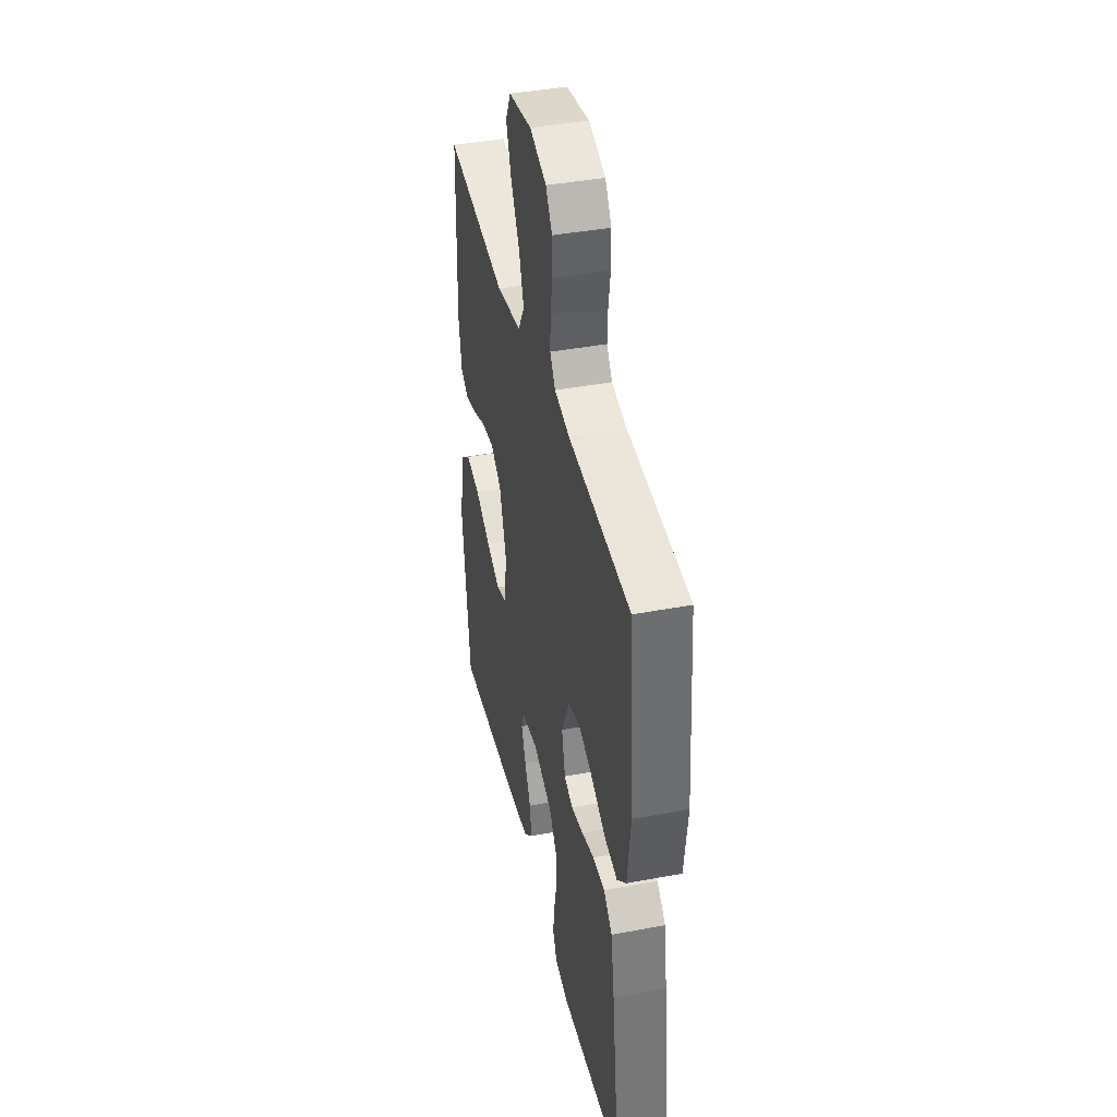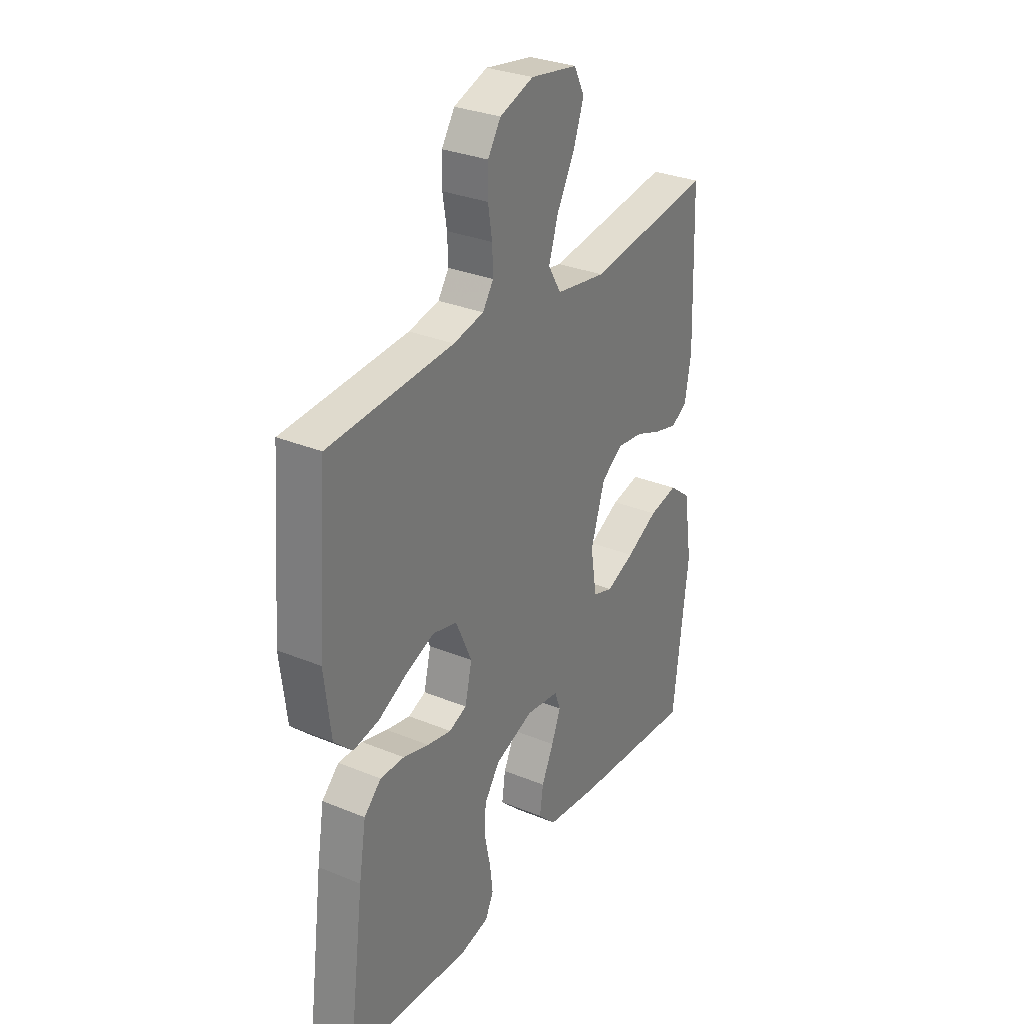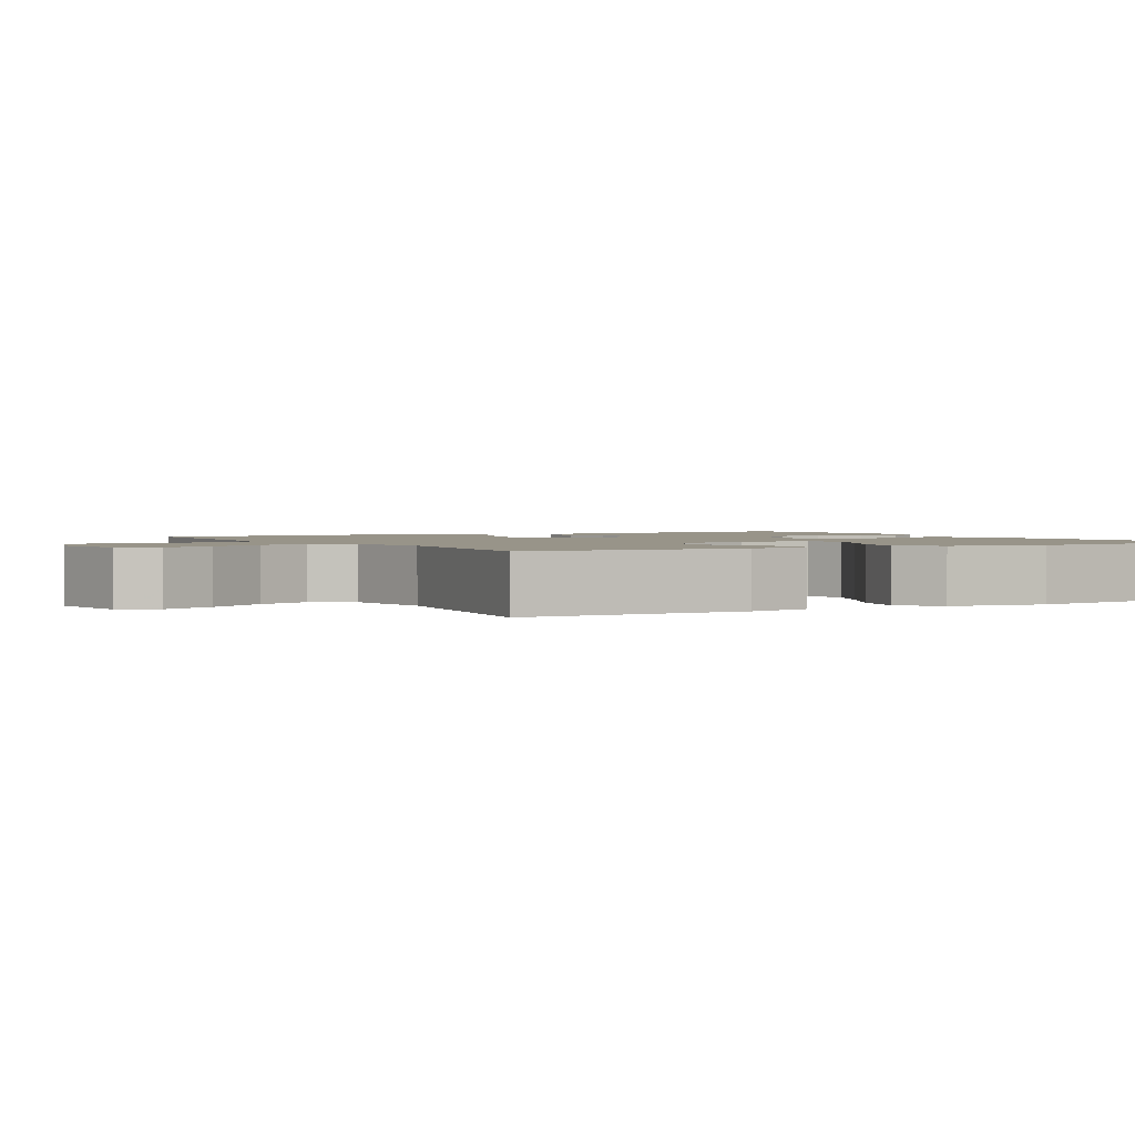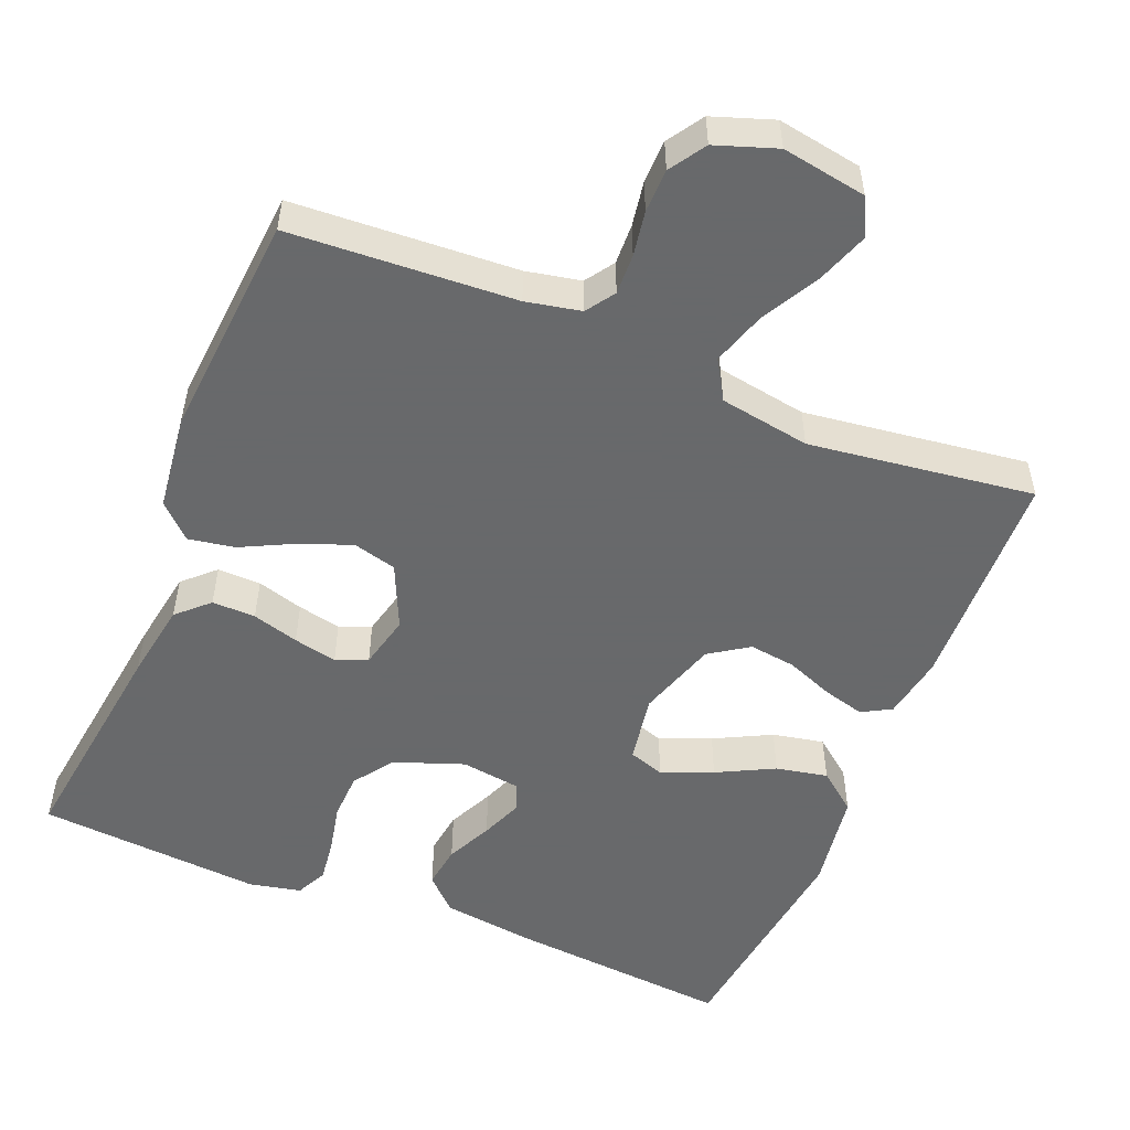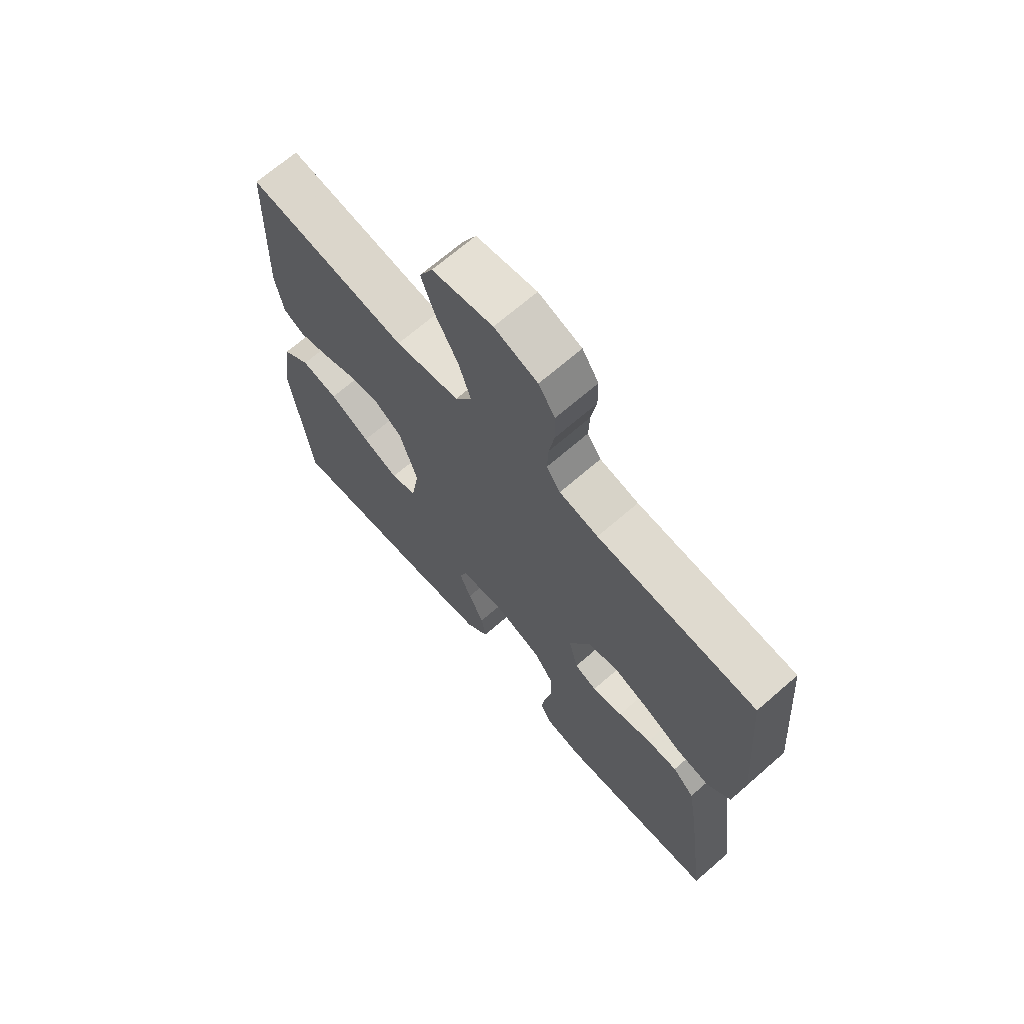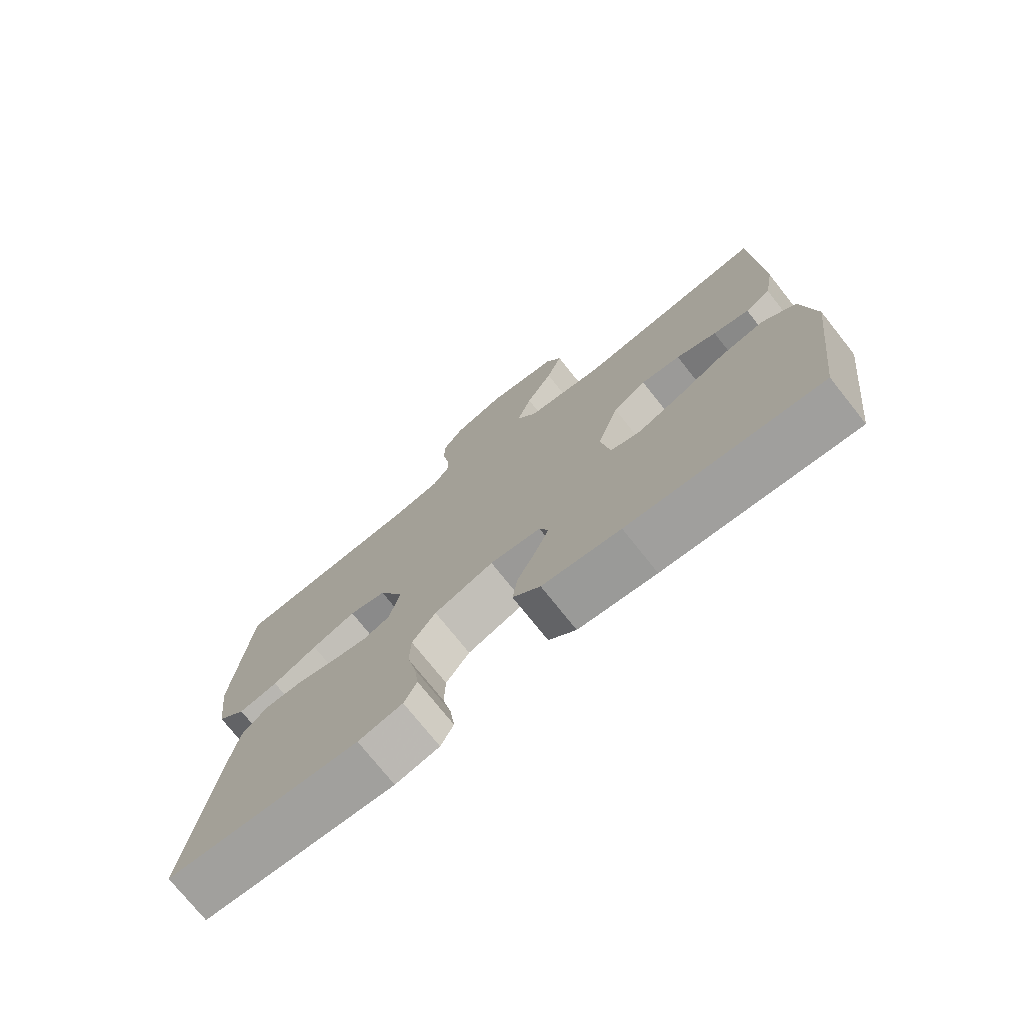
<metadata>
{"format":"obj","ext":"obj","renderer":"f3d","projection":"perspective","resolution":1024,"background":"white","views":[{"elev":40.8,"azim":-103.0,"up":"+Z"},{"elev":30.5,"azim":-59.2,"up":"+Z"},{"elev":1.7,"azim":60.3,"up":"+Y"},{"elev":-52.6,"azim":-22.3,"up":"+Y"},{"elev":68.6,"azim":-131.1,"up":"+Z"},{"elev":-74.9,"azim":38.5,"up":"+Z"}]}
</metadata>
<code>
v 0.5 0.07 0.5
v 0.51 0.07 0.2
v 0.495 0.07 0.115
v 0.456 0.07 0.093
v 0.4 0.07 0.108
v 0.337 0.07 0.133
v 0.275 0.07 0.141
v 0.223 0.07 0.106
v 0.189 0.07 0
v 0.204 0.07 -0.092
v 0.252 0.07 -0.108
v 0.32 0.07 -0.08
v 0.396 0.07 -0.041
v 0.465 0.07 -0.027
v 0.517 0.07 -0.068
v 0.537 0.07 -0.2
v 0.5 0.07 -0.5
v 0.2 0.07 -0.475
v 0.078 0.07 -0.459
v 0.035 0.07 -0.417
v 0.043 0.07 -0.36
v 0.072 0.07 -0.299
v 0.094 0.07 -0.244
v 0.08 0.07 -0.206
v 0 0.07 -0.195
v -0.093 0.07 -0.229
v -0.13 0.07 -0.282
v -0.132 0.07 -0.345
v -0.118 0.07 -0.41
v -0.111 0.07 -0.467
v -0.131 0.07 -0.508
v -0.2 0.07 -0.523
v -0.5 0.07 -0.5
v -0.461 0.07 -0.2
v -0.444 0.07 -0.096
v -0.403 0.07 -0.057
v -0.345 0.07 -0.058
v -0.283 0.07 -0.076
v -0.225 0.07 -0.088
v -0.183 0.07 -0.071
v -0.166 0.07 0
v -0.205 0.07 0.086
v -0.263 0.07 0.101
v -0.332 0.07 0.075
v -0.402 0.07 0.04
v -0.464 0.07 0.029
v -0.508 0.07 0.071
v -0.524 0.07 0.2
v -0.5 0.07 0.5
v -0.2 0.07 0.518
v -0.127 0.07 0.533
v -0.101 0.07 0.571
v -0.103 0.07 0.625
v -0.113 0.07 0.685
v -0.112 0.07 0.743
v -0.081 0.07 0.791
v 0 0.07 0.819
v 0.113 0.07 0.8
v 0.138 0.07 0.75
v 0.113 0.07 0.68
v 0.071 0.07 0.603
v 0.048 0.07 0.532
v 0.079 0.07 0.48
v 0.2 0.07 0.46
v 0.5 0 0.5
v 0.51 0 0.2
v 0.495 0 0.115
v 0.456 0 0.093
v 0.4 0 0.108
v 0.337 0 0.133
v 0.275 0 0.141
v 0.223 0 0.106
v 0.189 0 0
v 0.204 0 -0.092
v 0.252 0 -0.108
v 0.32 0 -0.08
v 0.396 0 -0.041
v 0.465 0 -0.027
v 0.517 0 -0.068
v 0.537 0 -0.2
v 0.5 0 -0.5
v 0.2 0 -0.475
v 0.078 0 -0.459
v 0.035 0 -0.417
v 0.043 0 -0.36
v 0.072 0 -0.299
v 0.094 0 -0.244
v 0.08 0 -0.206
v 0 0 -0.195
v -0.093 0 -0.229
v -0.13 0 -0.282
v -0.132 0 -0.345
v -0.118 0 -0.41
v -0.111 0 -0.467
v -0.131 0 -0.508
v -0.2 0 -0.523
v -0.5 0 -0.5
v -0.461 0 -0.2
v -0.444 0 -0.096
v -0.403 0 -0.057
v -0.345 0 -0.058
v -0.283 0 -0.076
v -0.225 0 -0.088
v -0.183 0 -0.071
v -0.166 0 0
v -0.205 0 0.086
v -0.263 0 0.101
v -0.332 0 0.075
v -0.402 0 0.04
v -0.464 0 0.029
v -0.508 0 0.071
v -0.524 0 0.2
v -0.5 0 0.5
v -0.2 0 0.518
v -0.127 0 0.533
v -0.101 0 0.571
v -0.103 0 0.625
v -0.113 0 0.685
v -0.112 0 0.743
v -0.081 0 0.791
v 0 0 0.819
v 0.113 0 0.8
v 0.138 0 0.75
v 0.113 0 0.68
v 0.071 0 0.603
v 0.048 0 0.532
v 0.079 0 0.48
v 0.2 0 0.46
f 58 59 60 61
f 58 61 62
f 57 58 62
f 56 57 62
f 53 54 55 56
f 52 53 56 62
f 51 52 62 63
f 47 48 49 50
f 47 50 51 63
f 44 45 46 47
f 43 44 47 63
f 35 36 37 38
f 35 38 39
f 34 35 39
f 33 34 39 40
f 31 32 33 40
f 28 29 30 31
f 19 20 21 22
f 19 22 23
f 18 19 23
f 17 18 23 24
f 15 16 17 24
f 12 13 14 15
f 11 12 15 24
f 3 4 5 6
f 3 6 7
f 64 1 2 3
f 64 3 7
f 42 43 63 64
f 41 42 64 7
f 28 31 40 41
f 27 28 41
f 26 27 41
f 25 26 41
f 10 11 24 25
f 9 10 25 41
f 8 9 41
f 7 8 41
f 125 124 123 122
f 126 125 122
f 126 122 121
f 126 121 120
f 120 119 118 117
f 126 120 117 116
f 127 126 116 115
f 114 113 112 111
f 127 115 114 111
f 111 110 109 108
f 127 111 108 107
f 102 101 100 99
f 103 102 99
f 103 99 98
f 104 103 98 97
f 104 97 96 95
f 95 94 93 92
f 86 85 84 83
f 87 86 83
f 87 83 82
f 88 87 82 81
f 88 81 80 79
f 79 78 77 76
f 88 79 76 75
f 70 69 68 67
f 71 70 67
f 67 66 65 128
f 71 67 128
f 128 127 107 106
f 71 128 106 105
f 105 104 95 92
f 105 92 91
f 105 91 90
f 105 90 89
f 89 88 75 74
f 105 89 74 73
f 105 73 72
f 105 72 71
f 1 65 66 2
f 2 66 67 3
f 3 67 68 4
f 4 68 69 5
f 5 69 70 6
f 6 70 71 7
f 7 71 72 8
f 8 72 73 9
f 9 73 74 10
f 10 74 75 11
f 11 75 76 12
f 12 76 77 13
f 13 77 78 14
f 14 78 79 15
f 15 79 80 16
f 16 80 81 17
f 17 81 82 18
f 18 82 83 19
f 19 83 84 20
f 20 84 85 21
f 21 85 86 22
f 22 86 87 23
f 23 87 88 24
f 24 88 89 25
f 25 89 90 26
f 26 90 91 27
f 27 91 92 28
f 28 92 93 29
f 29 93 94 30
f 30 94 95 31
f 31 95 96 32
f 32 96 97 33
f 33 97 98 34
f 34 98 99 35
f 35 99 100 36
f 36 100 101 37
f 37 101 102 38
f 38 102 103 39
f 39 103 104 40
f 40 104 105 41
f 41 105 106 42
f 42 106 107 43
f 43 107 108 44
f 44 108 109 45
f 45 109 110 46
f 46 110 111 47
f 47 111 112 48
f 48 112 113 49
f 49 113 114 50
f 50 114 115 51
f 51 115 116 52
f 52 116 117 53
f 53 117 118 54
f 54 118 119 55
f 55 119 120 56
f 56 120 121 57
f 57 121 122 58
f 58 122 123 59
f 59 123 124 60
f 60 124 125 61
f 61 125 126 62
f 62 126 127 63
f 63 127 128 64
f 64 128 65 1

</code>
